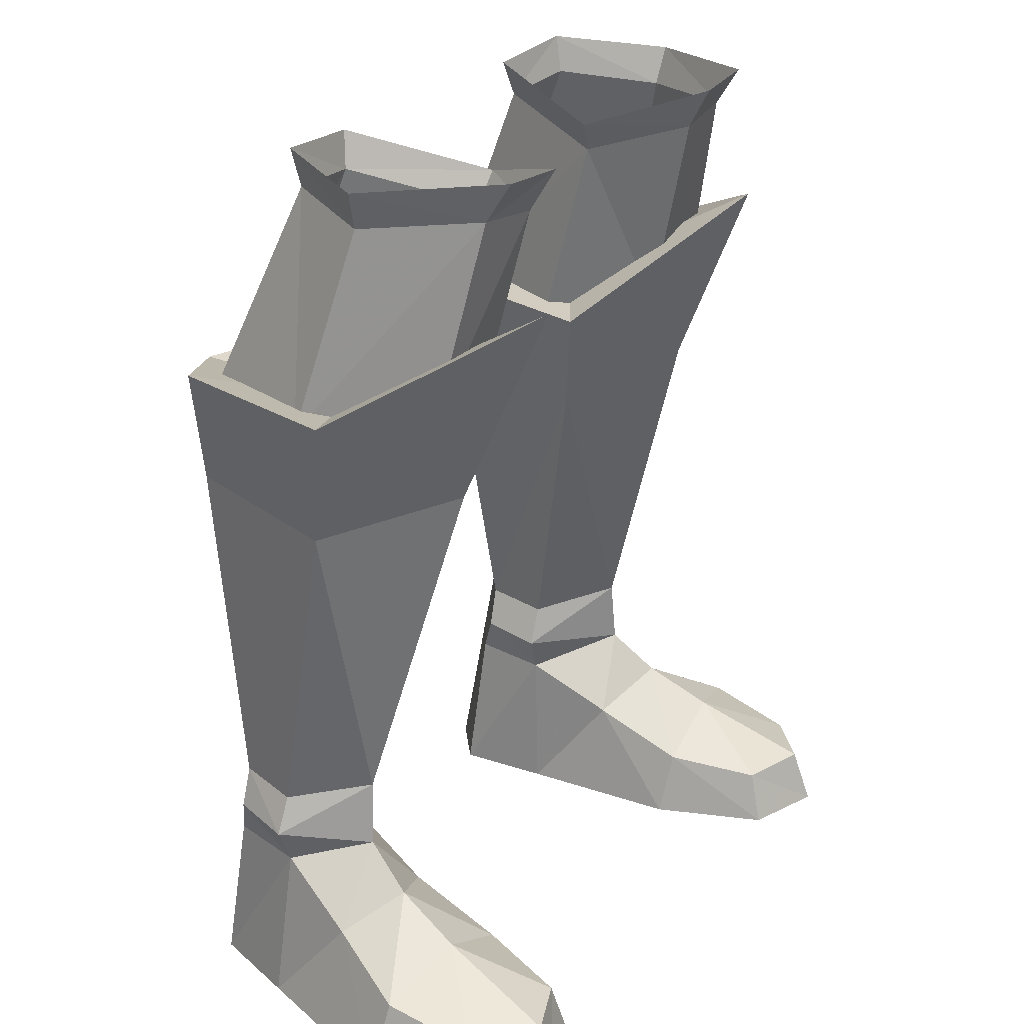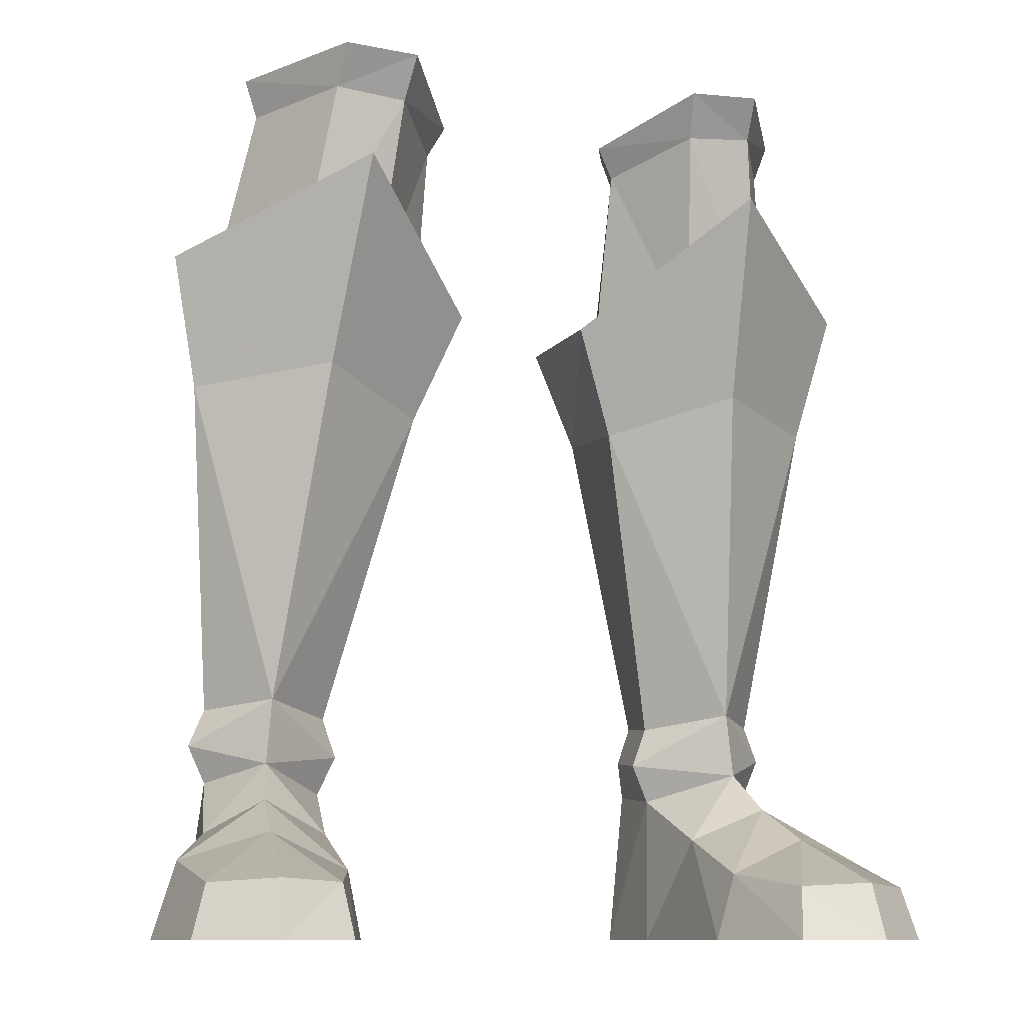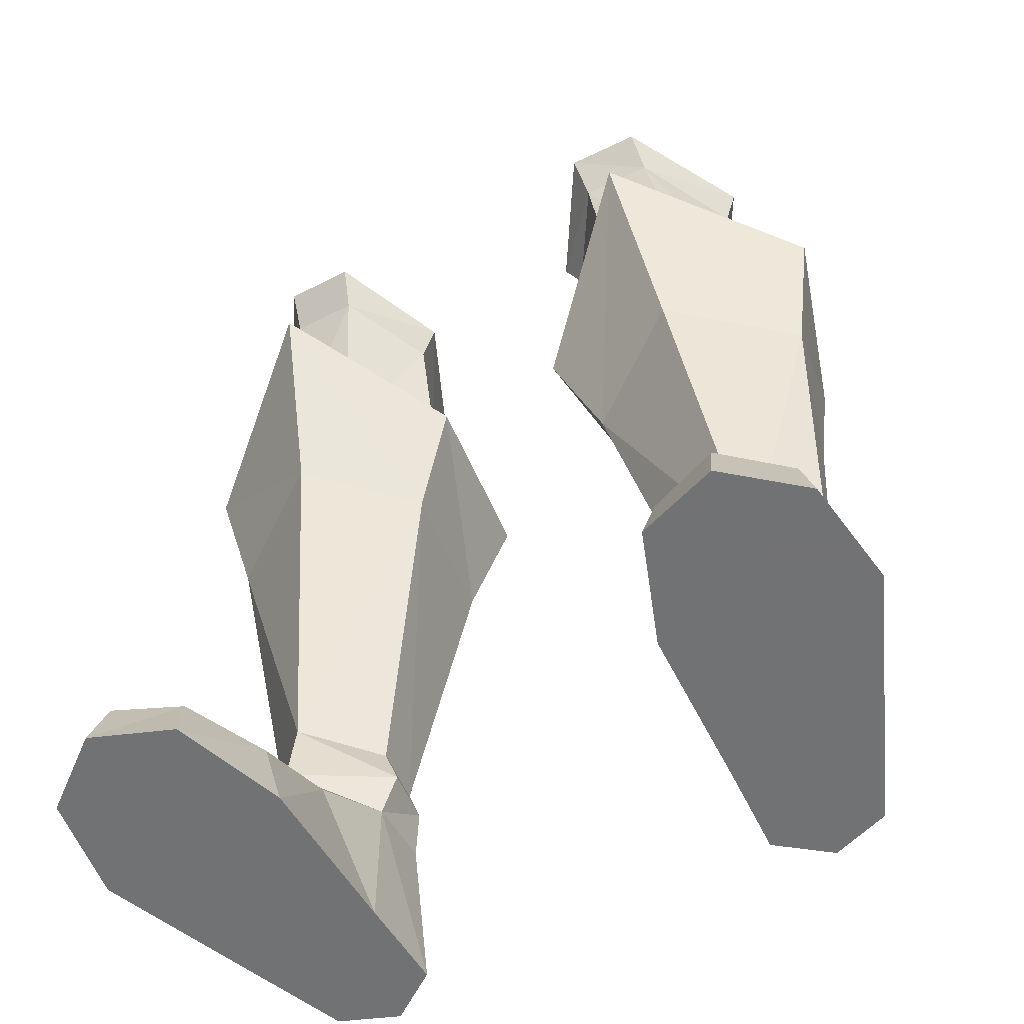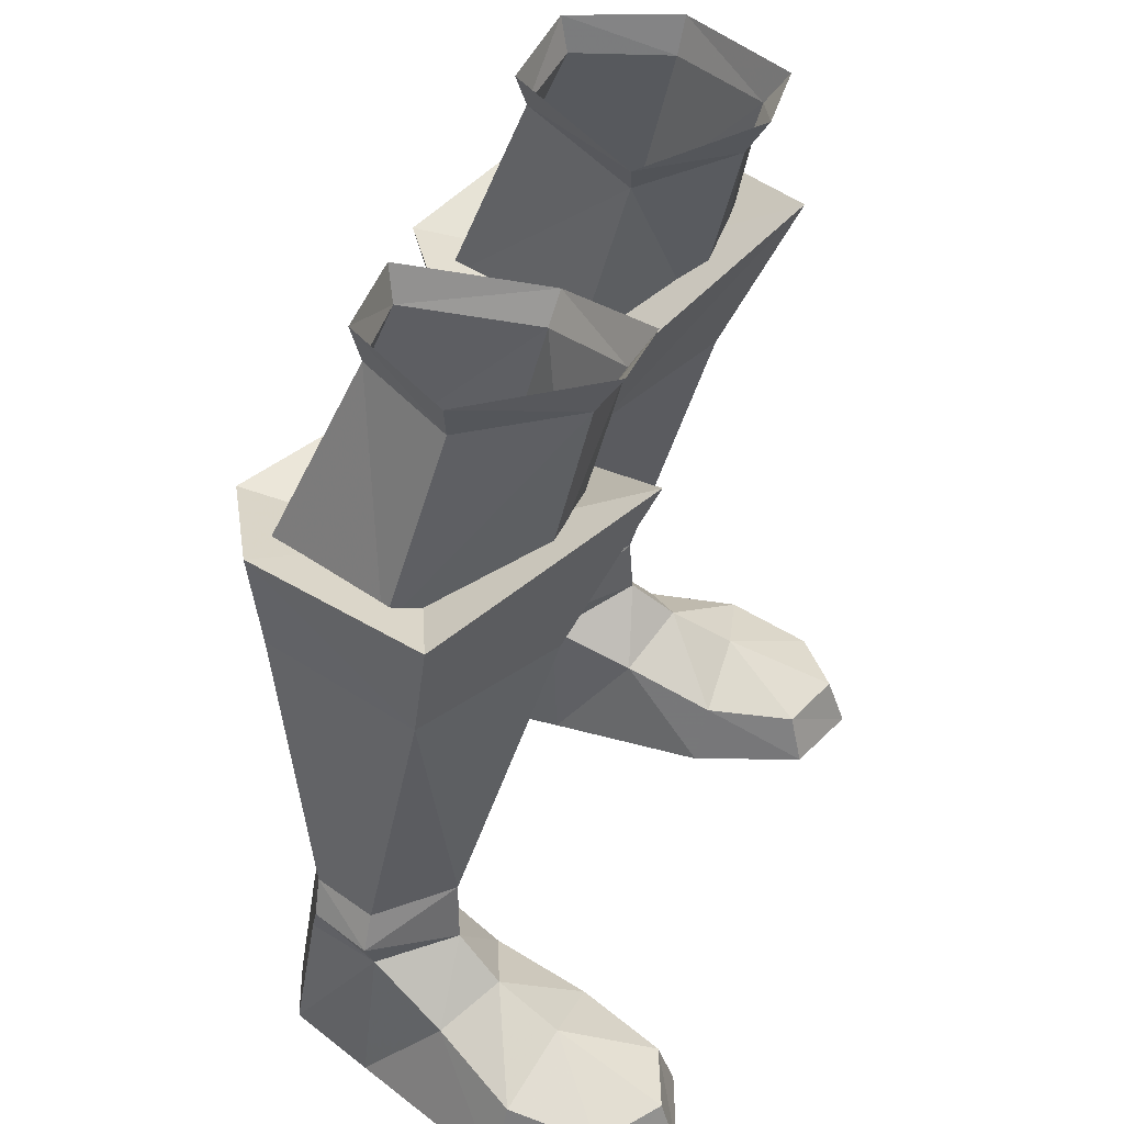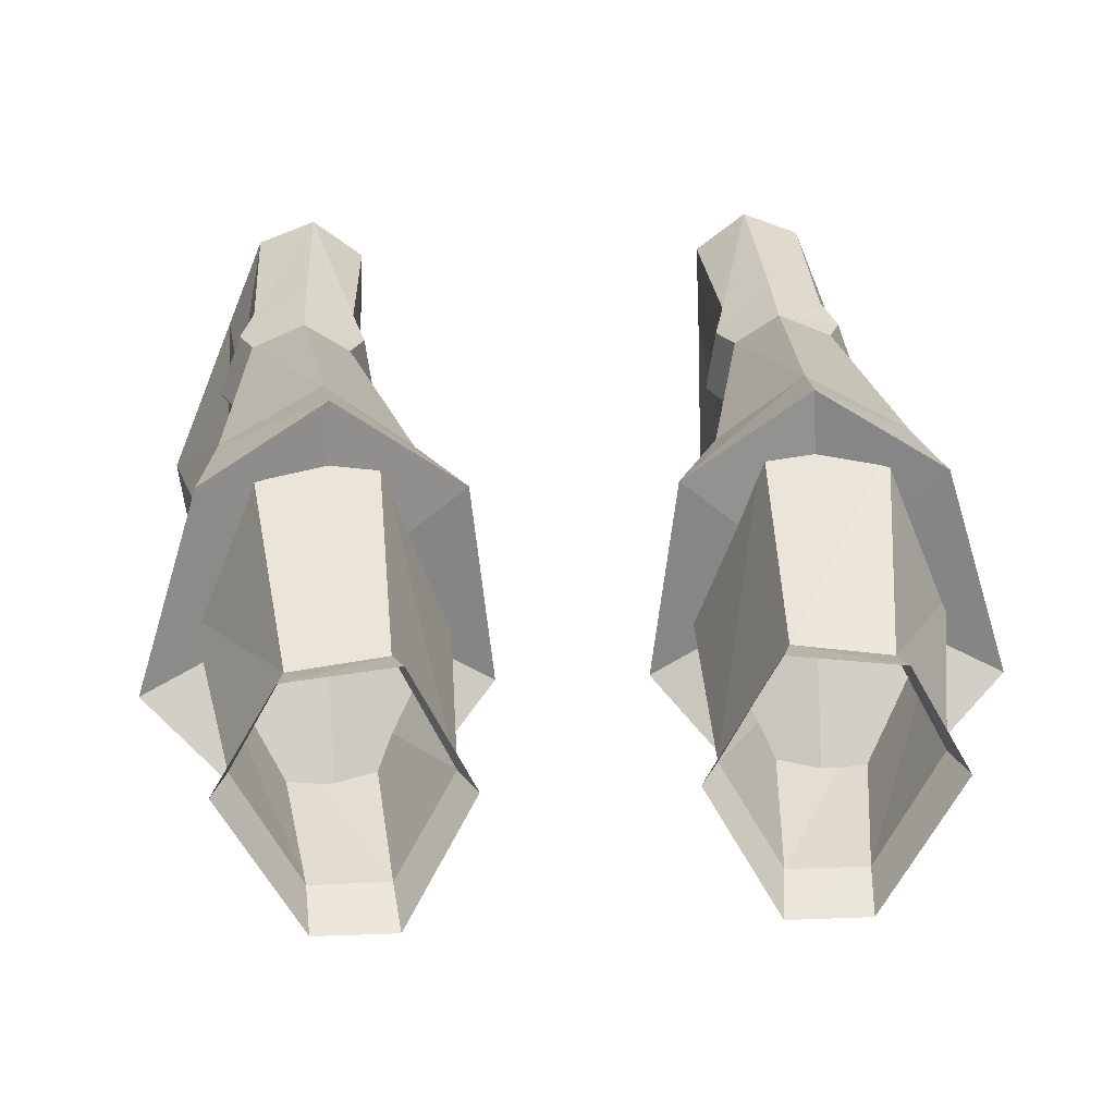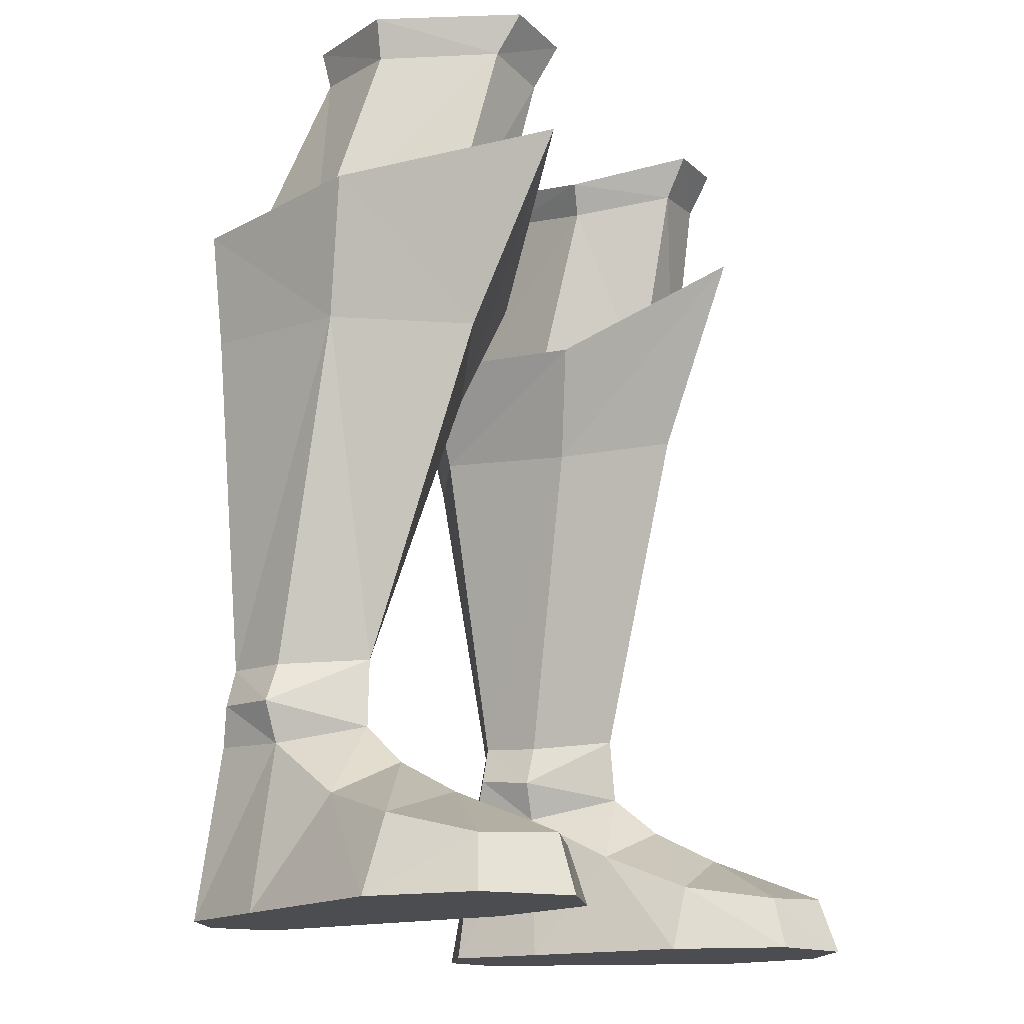
<metadata>
{"format":"obj","ext":"obj","renderer":"f3d","projection":"perspective","resolution":1024,"background":"white","views":[{"elev":25.4,"azim":-59.2,"up":"+Z"},{"elev":-10.4,"azim":-20.6,"up":"+Z"},{"elev":-55.6,"azim":27.7,"up":"+Z"},{"elev":43.6,"azim":-70.0,"up":"+Z"},{"elev":22.9,"azim":-3.8,"up":"+Y"},{"elev":-15.8,"azim":-61.1,"up":"+Z"}]}
</metadata>
<code>
g taoist_shoe_male_48670
v 11.39 3.669 22.82
v 10.1 1.956 29.64
v 8.049 -1.604 29.88
v 9.055 -0.1829 22.92
v 3.672 1.355 28.77
v 3.636 3.122 21.93
v 6.17 -0.1059 22.54
v 5.578 -1.748 29.61
v 8.402 5.178 30.06
v 9.465 8.491 22.38
v 3.672 1.355 28.77
v 5.443 5.487 29.82
v 5.675 8.566 22.01
v 3.636 3.122 21.93
v 10.56 1.833 30.94
v 7.962 -2.472 31.23
v 3.071 1.17 29.84
v 5.378 -2.58 31.07
v 8.548 5.454 31.33
v 3.071 1.17 29.84
v 5.098 5.738 31.05
v -11.51 3.669 22.82
v -9.184 -0.1829 22.92
v -8.178 -1.604 29.88
v -10.23 1.956 29.64
v -3.8 1.355 28.77
v -5.707 -1.748 29.61
v -6.299 -0.1059 22.54
v -3.765 3.122 21.93
v -8.53 5.178 30.06
v -9.594 8.491 22.38
v -3.8 1.355 28.77
v -3.765 3.122 21.93
v -5.804 8.566 22.01
v -5.572 5.487 29.82
v -10.69 1.833 30.94
v -8.09 -2.472 31.23
v -3.199 1.17 29.84
v -5.506 -2.58 31.07
v -8.677 5.454 31.33
v -3.199 1.17 29.84
v -5.227 5.738 31.05
f 1 2 3
f 3 4 1
f 5 6 7
f 7 8 5
f 9 2 1
f 1 10 9
f 11 12 13
f 13 14 11
f 12 9 10
f 10 13 12
f 15 16 3
f 3 2 15
f 17 5 8
f 8 18 17
f 19 15 2
f 2 9 19
f 20 21 12
f 12 11 20
f 19 9 12
f 12 21 19
f 8 7 4
f 4 3 8
f 18 8 3
f 3 16 18
f 22 23 24
f 24 25 22
f 26 27 28
f 28 29 26
f 30 31 22
f 22 25 30
f 32 33 34
f 34 35 32
f 35 34 31
f 31 30 35
f 36 25 24
f 24 37 36
f 38 39 27
f 27 26 38
f 40 30 25
f 25 36 40
f 41 32 35
f 35 42 41
f 40 42 35
f 35 30 40
f 27 24 23
f 23 28 27
f 39 37 24
f 24 27 39
g taoist_shoe_male_48670
v 11.33 2.572 3.573
v 10.72 5.173 5.486
v 9.08 2.677 6.077
v 9.499 1.102 4.708
v 7.97 -4.832 -0.06593
v 8.259 -4.314 1.786
v 7.164 -1.186 2.264
v 6.595 -0.9137 -0.06594
v 9.903 -1.176 3.523
v 12.88 -0.4576 2.55
v 10.52 -5.189 1.901
v 10.68 -5.845 -0.06555
v 13.11 -3.854 -0.06523
v 12.6 -3.553 1.762
v 13.63 -0.09959 -0.06523
v 11.31 5.588 -0.06526
v 6.595 -0.9137 -0.06594
v 6.406 4.865 -0.06595
v 11.31 5.588 -0.06526
v 13.63 -0.09959 -0.06523
v 10.02 8.733 -0.06535
v 6.258 8.168 -0.06581
v 10.02 8.733 -0.06535
v 10.08 7.738 5.637
v 8.026 9.497 -0.06559
v 8.198 8.53 5.554
v 6.522 5.047 5.154
v 6.57 7.553 5.442
v 6.258 8.168 -0.06581
v 6.406 4.865 -0.06595
v 7.049 2.085 3.59
v 7.97 -4.832 -0.06593
v 13.11 -3.854 -0.06523
v 12.03 2.543 19.45
v 10.79 5.134 8.111
v 10.05 7.355 8.233
v 10.58 8.073 19.91
v 3.852 2.219 18.83
v 4.601 7.737 19.47
v 6.683 7.106 8.096
v 6.401 4.881 7.905
v 7.779 -0.5223 20.05
v 13.04 1.632 23.96
v 7.237 -3.413 26.92
v 2.315 1.225 22.62
v 11.04 8.209 23.74
v 7.366 9.667 19.15
v 7.094 10.42 22.64
v 3.052 7.829 23.17
v 8.869 2.764 8.374
v 11.33 5.203 6.818
v 10.53 7.342 6.946
v 8.224 8.071 8.043
v 6.185 7.046 6.749
v 5.898 4.915 6.511
v 10.72 5.173 5.486
v 10.08 7.738 5.637
v 6.57 7.553 5.442
v 6.522 5.047 5.154
v -11.46 2.572 3.573
v -9.627 1.102 4.708
v -9.209 2.677 6.077
v -10.85 5.173 5.486
v -8.099 -4.832 -0.06592
v -6.724 -0.9137 -0.06593
v -7.292 -1.186 2.264
v -8.387 -4.314 1.786
v -13.01 -0.4577 2.55
v -10.03 -1.176 3.523
v -10.65 -5.189 1.901
v -12.73 -3.553 1.762
v -13.24 -3.855 -0.06523
v -10.81 -5.845 -0.06555
v -11.44 5.588 -0.06526
v -13.76 -0.09963 -0.06524
v -6.724 -0.9137 -0.06593
v -13.76 -0.09963 -0.06524
v -11.44 5.588 -0.06526
v -6.534 4.865 -0.06593
v -10.15 8.733 -0.06535
v -6.386 8.168 -0.0658
v -10.21 7.738 5.637
v -10.15 8.733 -0.06535
v -8.327 8.53 5.554
v -8.155 9.497 -0.06558
v -6.65 5.047 5.154
v -6.534 4.865 -0.06593
v -6.386 8.168 -0.0658
v -6.698 7.553 5.442
v -7.177 2.085 3.59
v -8.099 -4.832 -0.06592
v -13.24 -3.855 -0.06523
v -12.15 2.543 19.45
v -10.7 8.073 19.91
v -10.18 7.355 8.233
v -10.92 5.134 8.111
v -3.98 2.219 18.83
v -6.529 4.881 7.905
v -6.812 7.106 8.096
v -4.729 7.736 19.47
v -7.907 -0.5224 20.05
v -7.365 -3.413 26.92
v -13.17 1.632 23.96
v -2.444 1.225 22.62
v -11.17 8.209 23.74
v -7.222 10.42 22.64
v -7.495 9.667 19.15
v -3.18 7.829 23.17
v -8.998 2.764 8.374
v -11.46 5.203 6.818
v -10.66 7.342 6.946
v -8.352 8.071 8.043
v -6.027 4.915 6.511
v -6.313 7.046 6.749
v -10.85 5.173 5.486
v -10.21 7.738 5.637
v -6.65 5.047 5.154
v -6.698 7.553 5.442
v 8.026 9.497 -0.06559
v 10.68 -5.845 -0.06555
v 9.08 2.677 6.077
v 8.198 8.53 5.554
v 7.237 -3.413 26.92
v 13.04 1.632 23.96
v 7.387 4.121 22.47
v 2.315 1.225 22.62
v 11.04 8.209 23.74
v 7.094 10.42 22.64
v 3.052 7.829 23.17
v -8.155 9.497 -0.06558
v -10.81 -5.845 -0.06555
v -9.209 2.677 6.077
v -8.327 8.53 5.554
v -7.365 -3.413 26.92
v -7.516 4.121 22.47
v -13.17 1.632 23.96
v -2.444 1.225 22.62
v -11.17 8.209 23.74
v -7.222 10.42 22.64
v -3.18 7.829 23.17
f 43 44 45
f 45 46 43
f 47 48 49
f 49 50 47
f 46 51 52
f 52 43 46
f 53 54 55
f 55 56 53
f 43 52 57
f 57 58 43
f 59 60 61
f 61 62 59
f 63 61 60
f 60 64 63
f 44 58 65
f 65 66 44
f 66 65 67
f 67 68 66
f 69 70 71
f 71 72 69
f 73 46 45
f 45 69 73
f 48 47 54
f 54 53 48
f 56 55 57
f 57 52 56
f 74 59 62
f 62 75 74
f 51 53 56
f 56 52 51
f 46 73 49
f 49 51 46
f 73 72 50
f 50 49 73
f 48 53 51
f 51 49 48
f 76 77 78
f 78 79 76
f 80 81 82
f 82 83 80
f 84 76 85
f 85 86 84
f 80 84 86
f 86 87 80
f 76 79 88
f 88 85 76
f 79 89 90
f 90 88 79
f 81 80 87
f 87 91 81
f 89 81 91
f 91 90 89
f 67 71 70
f 70 68 67
f 76 84 92
f 92 77 76
f 92 84 80
f 80 83 92
f 93 94 78
f 78 77 93
f 89 79 78
f 78 95 89
f 82 96 97
f 97 83 82
f 82 81 89
f 89 95 82
f 98 99 94
f 94 93 98
f 96 100 101
f 101 97 96
f 102 103 104
f 104 105 102
f 106 107 108
f 108 109 106
f 103 102 110
f 110 111 103
f 112 113 114
f 114 115 112
f 102 116 117
f 117 110 102
f 118 119 120
f 120 121 118
f 122 123 121
f 121 120 122
f 105 124 125
f 125 116 105
f 124 126 127
f 127 125 124
f 128 129 130
f 130 131 128
f 132 128 104
f 104 103 132
f 109 112 115
f 115 106 109
f 113 110 117
f 117 114 113
f 133 134 119
f 119 118 133
f 111 110 113
f 113 112 111
f 103 111 108
f 108 132 103
f 132 108 107
f 107 129 132
f 109 108 111
f 111 112 109
f 135 136 137
f 137 138 135
f 139 140 141
f 141 142 139
f 143 144 145
f 145 135 143
f 139 146 144
f 144 143 139
f 135 145 147
f 147 136 135
f 136 147 148
f 148 149 136
f 142 150 146
f 146 139 142
f 149 148 150
f 150 142 149
f 127 126 131
f 131 130 127
f 135 138 151
f 151 143 135
f 151 140 139
f 139 143 151
f 152 138 137
f 137 153 152
f 149 154 137
f 137 136 149
f 141 140 155
f 155 156 141
f 141 154 149
f 149 142 141
f 157 152 153
f 153 158 157
f 156 155 159
f 159 160 156
f 63 64 161
f 73 69 72
f 44 43 58
f 162 74 75
f 98 93 163
f 163 97 101
f 99 164 94
f 164 96 95
f 93 92 163
f 93 77 92
f 163 92 97
f 92 83 97
f 95 78 94
f 164 95 94
f 96 82 95
f 164 100 96
f 165 166 167
f 168 165 167
f 166 169 167
f 170 171 167
f 171 168 167
f 169 170 167
f 122 172 123
f 132 129 128
f 105 116 102
f 173 134 133
f 157 174 152
f 174 159 155
f 158 153 175
f 175 154 156
f 152 174 151
f 152 151 138
f 174 155 151
f 151 155 140
f 154 153 137
f 175 153 154
f 156 154 141
f 175 156 160
f 176 177 178
f 179 177 176
f 178 177 180
f 181 177 182
f 182 177 179
f 180 177 181

</code>
